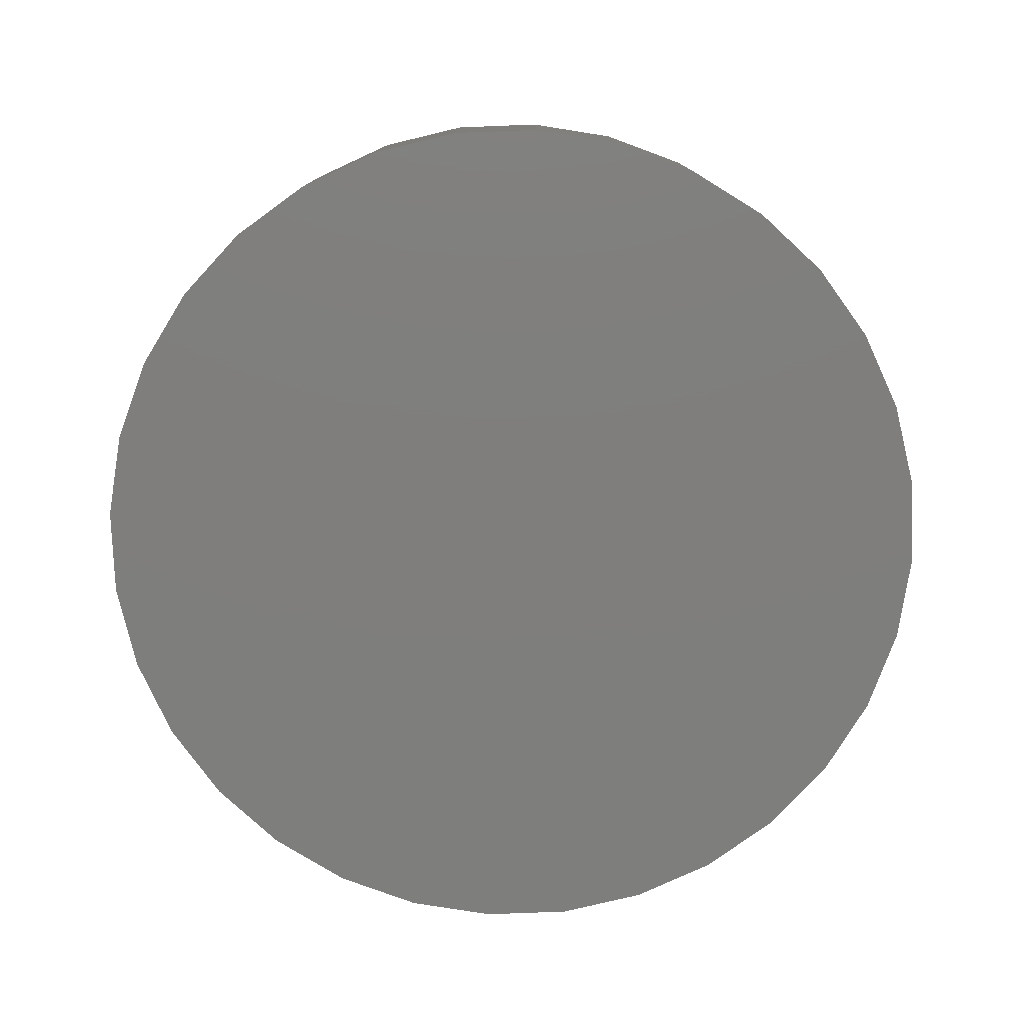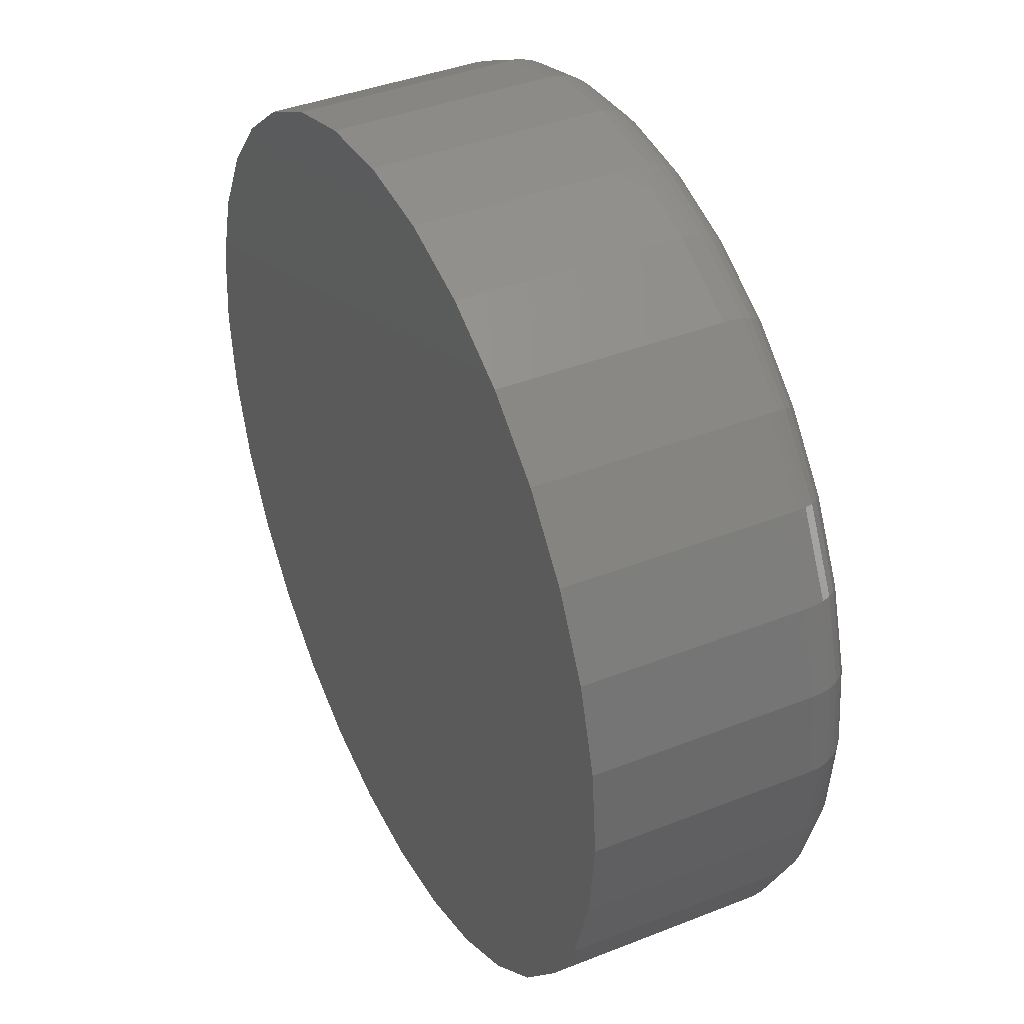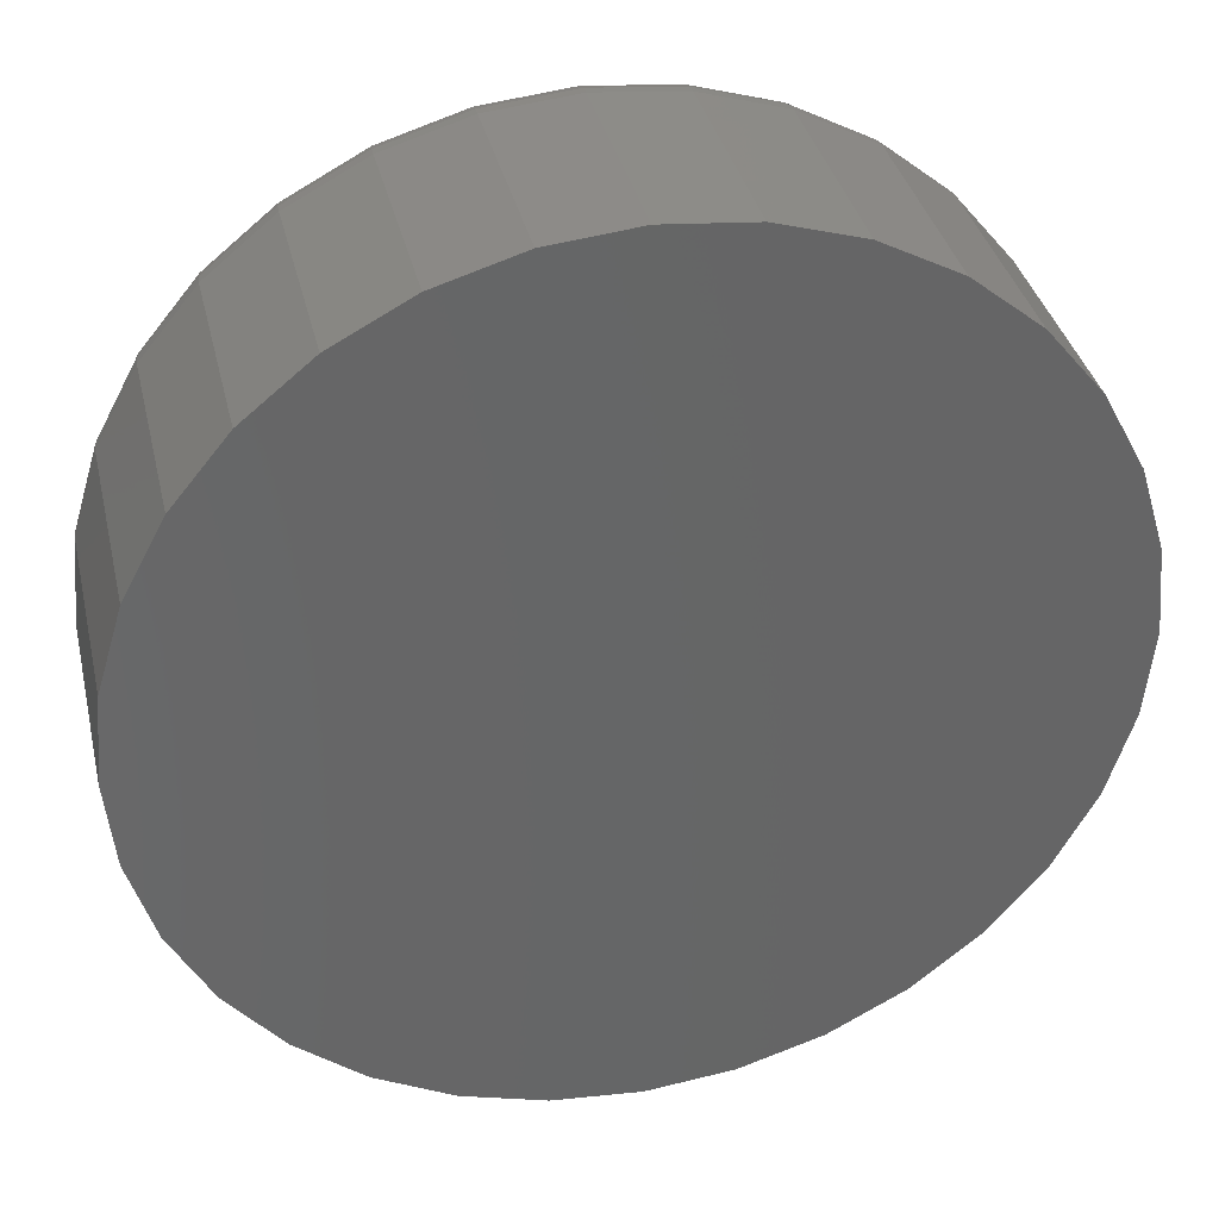
<metadata>
{"format":"stl","ext":"stl","renderer":"f3d","projection":"perspective","resolution":1024,"background":"white","views":[{"elev":-78.2,"azim":41.6,"up":"+Z"},{"elev":40.1,"azim":-116.0,"up":"+Y"},{"elev":36.4,"azim":167.0,"up":"+Y"}]}
</metadata>
<code>
# stl→obj: 320 verts, 636 faces
v 0.4579 0.1597 0.1172
v 0.5233 0.1597 0.1172
v 0.4906 0.1629 0.1172
v 0.4265 0.1501 0.1172
v 0.5548 0.1501 0.1172
v 0.5548 -0.1597 0.1172
v 0.4579 -0.1692 0.1172
v 0.5233 -0.1692 0.1172
v 0.4906 -0.1725 0.1172
v 0.5838 0.1347 0.1172
v 0.3975 0.1347 0.1172
v 0.6092 0.1138 0.1172
v 0.3721 0.1138 0.1172
v 0.63 0.08839 0.1172
v 0.3512 0.08839 0.1172
v 0.6455 0.0594 0.1172
v 0.3357 0.0594 0.1172
v 0.6551 0.02794 0.1172
v 0.3262 0.02794 0.1172
v 0.6583 -0.00477 0.1172
v 0.3229 -0.00477 0.1172
v 0.6551 -0.03748 0.1172
v 0.3262 -0.03748 0.1172
v 0.6455 -0.06894 0.1172
v 0.3357 -0.06894 0.1172
v 0.63 -0.09793 0.1172
v 0.3512 -0.09793 0.1172
v 0.6092 -0.1233 0.1172
v 0.3721 -0.1233 0.1172
v 0.5838 -0.1442 0.1172
v 0.3975 -0.1442 0.1172
v 0.4265 -0.1597 0.1172
v 0.6817 -0.00477 0
v 0.6817 -0.00477 0.09375
v 0.6781 -0.04206 0
v 0.6781 -0.04206 0.09375
v 0.6672 -0.07791 0
v 0.6672 -0.07791 0.09375
v 0.6495 -0.1109 0
v 0.6495 -0.1109 0.09375
v 0.6258 -0.1399 0
v 0.6258 -0.1399 0.09375
v 0.5968 -0.1637 0
v 0.5968 -0.1637 0.09375
v 0.5638 -0.1813 0
v 0.5638 -0.1813 0.09375
v 0.5279 -0.1922 0
v 0.5279 -0.1922 0.09375
v 0.4906 -0.1959 0
v 0.4906 -0.1959 0.09375
v 0.4533 -0.1922 0
v 0.4533 -0.1922 0.09375
v 0.4175 -0.1813 0
v 0.4175 -0.1813 0.09375
v 0.3844 -0.1637 0
v 0.3844 -0.1637 0.09375
v 0.3555 -0.1399 0
v 0.3555 -0.1399 0.09375
v 0.3317 -0.1109 0
v 0.3317 -0.1109 0.09375
v 0.3141 -0.07791 0
v 0.3141 -0.07791 0.09375
v 0.3032 -0.04206 0
v 0.3032 -0.04206 0.09375
v 0.2995 -0.00477 0
v 0.2995 -0.00477 0.09375
v 0.3032 0.03252 0
v 0.3032 0.03252 0.09375
v 0.3141 0.06837 0
v 0.3141 0.06837 0.09375
v 0.3317 0.1014 0
v 0.3317 0.1014 0.09375
v 0.3555 0.1304 0
v 0.3555 0.1304 0.09375
v 0.3844 0.1541 0
v 0.3844 0.1541 0.09375
v 0.4175 0.1718 0
v 0.4175 0.1718 0.09375
v 0.4533 0.1827 0
v 0.4533 0.1827 0.09375
v 0.4906 0.1863 0
v 0.4906 0.1863 0.09375
v 0.5279 0.1827 0
v 0.5279 0.1827 0.09375
v 0.5638 0.1718 0
v 0.5638 0.1718 0.09375
v 0.5968 0.1541 0
v 0.5968 0.1541 0.09375
v 0.6258 0.1304 0
v 0.6258 0.1304 0.09375
v 0.6495 0.1014 0
v 0.6495 0.1014 0.09375
v 0.6672 0.06837 0
v 0.6672 0.06837 0.09375
v 0.6781 0.03252 0
v 0.6781 0.03252 0.09375
v 0.6629 -0.00477 0.1167
v 0.6596 -0.03837 0.1167
v 0.6673 -0.00477 0.1154
v 0.6639 -0.03923 0.1154
v 0.6713 -0.00477 0.1132
v 0.6679 -0.04002 0.1132
v 0.6749 -0.00477 0.1103
v 0.6713 -0.04072 0.1103
v 0.6778 -0.00477 0.1068
v 0.6742 -0.04128 0.1068
v 0.68 -0.00477 0.1027
v 0.6763 -0.04171 0.1027
v 0.6813 -0.00477 0.09832
v 0.6776 -0.04197 0.09832
v 0.3217 -0.03837 0.1167
v 0.3184 -0.00477 0.1167
v 0.3174 -0.03923 0.1154
v 0.314 -0.00477 0.1154
v 0.3134 -0.04002 0.1132
v 0.3099 -0.00477 0.1132
v 0.3099 -0.04072 0.1103
v 0.3064 -0.00477 0.1103
v 0.3071 -0.04128 0.1068
v 0.3035 -0.00477 0.1068
v 0.3049 -0.04171 0.1027
v 0.3013 -0.00477 0.1027
v 0.3036 -0.04197 0.09832
v 0.3 -0.00477 0.09832
v 0.3315 -0.07069 0.1167
v 0.3274 -0.07237 0.1154
v 0.3237 -0.07392 0.1132
v 0.3204 -0.07528 0.1103
v 0.3177 -0.0764 0.1068
v 0.3157 -0.07722 0.1027
v 0.3145 -0.07774 0.09832
v 0.3474 -0.1005 0.1167
v 0.3437 -0.1029 0.1154
v 0.3404 -0.1052 0.1132
v 0.3374 -0.1071 0.1103
v 0.335 -0.1088 0.1068
v 0.3332 -0.11 0.1027
v 0.3321 -0.1107 0.09832
v 0.3688 -0.1266 0.1167
v 0.3657 -0.1297 0.1154
v 0.3628 -0.1325 0.1132
v 0.3603 -0.1351 0.1103
v 0.3583 -0.1371 0.1068
v 0.3567 -0.1386 0.1027
v 0.3558 -0.1396 0.09832
v 0.3949 -0.148 0.1167
v 0.3925 -0.1516 0.1154
v 0.3902 -0.155 0.1132
v 0.3883 -0.158 0.1103
v 0.3866 -0.1604 0.1068
v 0.3854 -0.1622 0.1027
v 0.3847 -0.1633 0.09832
v 0.4247 -0.1639 0.1167
v 0.423 -0.168 0.1154
v 0.4215 -0.1717 0.1132
v 0.4201 -0.175 0.1103
v 0.419 -0.1777 0.1068
v 0.4182 -0.1797 0.1027
v 0.4177 -0.1809 0.09832
v 0.457 -0.1737 0.1167
v 0.4562 -0.178 0.1154
v 0.4554 -0.182 0.1132
v 0.4547 -0.1855 0.1103
v 0.4541 -0.1883 0.1068
v 0.4537 -0.1905 0.1027
v 0.4534 -0.1918 0.09832
v 0.4906 -0.177 0.1167
v 0.4906 -0.1814 0.1154
v 0.4906 -0.1855 0.1132
v 0.4906 -0.189 0.1103
v 0.4906 -0.1919 0.1068
v 0.4906 -0.1941 0.1027
v 0.4906 -0.1954 0.09832
v 0.5242 -0.1737 0.1167
v 0.5251 -0.178 0.1154
v 0.5259 -0.182 0.1132
v 0.5266 -0.1855 0.1103
v 0.5271 -0.1883 0.1068
v 0.5276 -0.1905 0.1027
v 0.5278 -0.1918 0.09832
v 0.5565 -0.1639 0.1167
v 0.5582 -0.168 0.1154
v 0.5598 -0.1717 0.1132
v 0.5611 -0.175 0.1103
v 0.5623 -0.1777 0.1068
v 0.5631 -0.1797 0.1027
v 0.5636 -0.1809 0.09832
v 0.5863 -0.148 0.1167
v 0.5888 -0.1516 0.1154
v 0.591 -0.155 0.1132
v 0.593 -0.158 0.1103
v 0.5946 -0.1604 0.1068
v 0.5958 -0.1622 0.1027
v 0.5966 -0.1633 0.09832
v 0.6124 -0.1266 0.1167
v 0.6155 -0.1297 0.1154
v 0.6184 -0.1325 0.1132
v 0.6209 -0.1351 0.1103
v 0.623 -0.1371 0.1068
v 0.6245 -0.1386 0.1027
v 0.6254 -0.1396 0.09832
v 0.6338 -0.1005 0.1167
v 0.6375 -0.1029 0.1154
v 0.6409 -0.1052 0.1132
v 0.6438 -0.1071 0.1103
v 0.6462 -0.1088 0.1068
v 0.6481 -0.11 0.1027
v 0.6492 -0.1107 0.09832
v 0.6498 -0.07069 0.1167
v 0.6538 -0.07237 0.1154
v 0.6576 -0.07392 0.1132
v 0.6609 -0.07528 0.1103
v 0.6635 -0.0764 0.1068
v 0.6655 -0.07722 0.1027
v 0.6668 -0.07774 0.09832
v 0.3217 0.02884 0.1167
v 0.3174 0.02969 0.1154
v 0.3134 0.03048 0.1132
v 0.3099 0.03118 0.1103
v 0.3071 0.03175 0.1068
v 0.3049 0.03217 0.1027
v 0.3036 0.03243 0.09832
v 0.6596 0.02884 0.1167
v 0.6639 0.02969 0.1154
v 0.6679 0.03048 0.1132
v 0.6713 0.03118 0.1103
v 0.6742 0.03175 0.1068
v 0.6763 0.03217 0.1027
v 0.6776 0.03243 0.09832
v 0.6498 0.06115 0.1167
v 0.6538 0.06283 0.1154
v 0.6576 0.06438 0.1132
v 0.6609 0.06574 0.1103
v 0.6635 0.06686 0.1068
v 0.6655 0.06769 0.1027
v 0.6668 0.0682 0.09832
v 0.6338 0.09093 0.1167
v 0.6375 0.09337 0.1154
v 0.6409 0.09562 0.1132
v 0.6438 0.0976 0.1103
v 0.6462 0.09922 0.1068
v 0.6481 0.1004 0.1027
v 0.6492 0.1012 0.09832
v 0.6124 0.117 0.1167
v 0.6155 0.1201 0.1154
v 0.6184 0.123 0.1132
v 0.6209 0.1255 0.1103
v 0.623 0.1276 0.1068
v 0.6245 0.1291 0.1027
v 0.6254 0.1301 0.09832
v 0.5863 0.1385 0.1167
v 0.5888 0.1421 0.1154
v 0.591 0.1455 0.1132
v 0.593 0.1484 0.1103
v 0.5946 0.1509 0.1068
v 0.5958 0.1527 0.1027
v 0.5966 0.1538 0.09832
v 0.5565 0.1544 0.1167
v 0.5582 0.1584 0.1154
v 0.5598 0.1622 0.1132
v 0.5611 0.1655 0.1103
v 0.5623 0.1682 0.1068
v 0.5631 0.1702 0.1027
v 0.5636 0.1714 0.09832
v 0.5242 0.1642 0.1167
v 0.5251 0.1685 0.1154
v 0.5259 0.1725 0.1132
v 0.5266 0.1759 0.1103
v 0.5271 0.1788 0.1068
v 0.5276 0.1809 0.1027
v 0.5278 0.1822 0.09832
v 0.4906 0.1675 0.1167
v 0.4906 0.1719 0.1154
v 0.4906 0.1759 0.1132
v 0.4906 0.1795 0.1103
v 0.4906 0.1824 0.1068
v 0.4906 0.1846 0.1027
v 0.4906 0.1859 0.09832
v 0.457 0.1642 0.1167
v 0.4562 0.1685 0.1154
v 0.4554 0.1725 0.1132
v 0.4547 0.1759 0.1103
v 0.4541 0.1788 0.1068
v 0.4537 0.1809 0.1027
v 0.4534 0.1822 0.09832
v 0.4247 0.1544 0.1167
v 0.423 0.1584 0.1154
v 0.4215 0.1622 0.1132
v 0.4201 0.1655 0.1103
v 0.419 0.1682 0.1068
v 0.4182 0.1702 0.1027
v 0.4177 0.1714 0.09832
v 0.3949 0.1385 0.1167
v 0.3925 0.1421 0.1154
v 0.3902 0.1455 0.1132
v 0.3883 0.1484 0.1103
v 0.3866 0.1509 0.1068
v 0.3854 0.1527 0.1027
v 0.3847 0.1538 0.09832
v 0.3688 0.117 0.1167
v 0.3657 0.1201 0.1154
v 0.3628 0.123 0.1132
v 0.3603 0.1255 0.1103
v 0.3583 0.1276 0.1068
v 0.3567 0.1291 0.1027
v 0.3558 0.1301 0.09832
v 0.3474 0.09093 0.1167
v 0.3437 0.09337 0.1154
v 0.3404 0.09562 0.1132
v 0.3374 0.0976 0.1103
v 0.335 0.09922 0.1068
v 0.3332 0.1004 0.1027
v 0.3321 0.1012 0.09832
v 0.3315 0.06115 0.1167
v 0.3274 0.06283 0.1154
v 0.3237 0.06438 0.1132
v 0.3204 0.06574 0.1103
v 0.3177 0.06686 0.1068
v 0.3157 0.06769 0.1027
v 0.3145 0.0682 0.09832
f 1 2 3
f 2 1 4
f 2 4 5
f 6 7 8
f 8 7 9
f 5 4 10
f 10 4 11
f 10 11 12
f 12 11 13
f 12 13 14
f 14 13 15
f 14 15 16
f 16 15 17
f 16 17 18
f 18 17 19
f 18 19 20
f 20 19 21
f 20 21 22
f 22 21 23
f 22 23 24
f 24 23 25
f 24 25 26
f 26 25 27
f 26 27 28
f 28 27 29
f 28 29 30
f 30 29 31
f 30 31 6
f 6 31 32
f 6 32 7
f 33 34 35
f 35 34 36
f 35 36 37
f 37 36 38
f 37 38 39
f 39 38 40
f 39 40 41
f 41 40 42
f 41 42 43
f 43 42 44
f 43 44 45
f 45 44 46
f 45 46 47
f 47 46 48
f 47 48 49
f 49 48 50
f 49 50 51
f 51 50 52
f 51 52 53
f 53 52 54
f 53 54 55
f 55 54 56
f 55 56 57
f 57 56 58
f 57 58 59
f 59 58 60
f 59 60 61
f 61 60 62
f 61 62 63
f 63 62 64
f 63 64 65
f 65 64 66
f 65 66 67
f 67 66 68
f 67 68 69
f 69 68 70
f 69 70 71
f 71 70 72
f 71 72 73
f 73 72 74
f 73 74 75
f 75 74 76
f 75 76 77
f 77 76 78
f 77 78 79
f 79 78 80
f 79 80 81
f 81 80 82
f 81 82 83
f 83 82 84
f 83 84 85
f 85 84 86
f 85 86 87
f 87 86 88
f 87 88 89
f 89 88 90
f 89 90 91
f 91 90 92
f 91 92 93
f 93 92 94
f 93 94 95
f 95 94 96
f 95 96 33
f 33 96 34
f 20 22 97
f 97 22 98
f 97 98 99
f 99 98 100
f 99 100 101
f 101 100 102
f 101 102 103
f 103 102 104
f 103 104 105
f 105 104 106
f 105 106 107
f 107 106 108
f 107 108 109
f 109 108 110
f 109 110 34
f 34 110 36
f 23 21 111
f 111 21 112
f 111 112 113
f 113 112 114
f 113 114 115
f 115 114 116
f 115 116 117
f 117 116 118
f 117 118 119
f 119 118 120
f 119 120 121
f 121 120 122
f 121 122 123
f 123 122 124
f 123 124 64
f 64 124 66
f 25 23 125
f 125 23 111
f 125 111 126
f 126 111 113
f 126 113 127
f 127 113 115
f 127 115 128
f 128 115 117
f 128 117 129
f 129 117 119
f 129 119 130
f 130 119 121
f 130 121 131
f 131 121 123
f 131 123 62
f 62 123 64
f 27 25 132
f 132 25 125
f 132 125 133
f 133 125 126
f 133 126 134
f 134 126 127
f 134 127 135
f 135 127 128
f 135 128 136
f 136 128 129
f 136 129 137
f 137 129 130
f 137 130 138
f 138 130 131
f 138 131 60
f 60 131 62
f 29 27 139
f 139 27 132
f 139 132 140
f 140 132 133
f 140 133 141
f 141 133 134
f 141 134 142
f 142 134 135
f 142 135 143
f 143 135 136
f 143 136 144
f 144 136 137
f 144 137 145
f 145 137 138
f 145 138 58
f 58 138 60
f 31 29 146
f 146 29 139
f 146 139 147
f 147 139 140
f 147 140 148
f 148 140 141
f 148 141 149
f 149 141 142
f 149 142 150
f 150 142 143
f 150 143 151
f 151 143 144
f 151 144 152
f 152 144 145
f 152 145 56
f 56 145 58
f 32 31 153
f 153 31 146
f 153 146 154
f 154 146 147
f 154 147 155
f 155 147 148
f 155 148 156
f 156 148 149
f 156 149 157
f 157 149 150
f 157 150 158
f 158 150 151
f 158 151 159
f 159 151 152
f 159 152 54
f 54 152 56
f 7 32 160
f 160 32 153
f 160 153 161
f 161 153 154
f 161 154 162
f 162 154 155
f 162 155 163
f 163 155 156
f 163 156 164
f 164 156 157
f 164 157 165
f 165 157 158
f 165 158 166
f 166 158 159
f 166 159 52
f 52 159 54
f 9 7 167
f 167 7 160
f 167 160 168
f 168 160 161
f 168 161 169
f 169 161 162
f 169 162 170
f 170 162 163
f 170 163 171
f 171 163 164
f 171 164 172
f 172 164 165
f 172 165 173
f 173 165 166
f 173 166 50
f 50 166 52
f 8 9 174
f 174 9 167
f 174 167 175
f 175 167 168
f 175 168 176
f 176 168 169
f 176 169 177
f 177 169 170
f 177 170 178
f 178 170 171
f 178 171 179
f 179 171 172
f 179 172 180
f 180 172 173
f 180 173 48
f 48 173 50
f 6 8 181
f 181 8 174
f 181 174 182
f 182 174 175
f 182 175 183
f 183 175 176
f 183 176 184
f 184 176 177
f 184 177 185
f 185 177 178
f 185 178 186
f 186 178 179
f 186 179 187
f 187 179 180
f 187 180 46
f 46 180 48
f 30 6 188
f 188 6 181
f 188 181 189
f 189 181 182
f 189 182 190
f 190 182 183
f 190 183 191
f 191 183 184
f 191 184 192
f 192 184 185
f 192 185 193
f 193 185 186
f 193 186 194
f 194 186 187
f 194 187 44
f 44 187 46
f 28 30 195
f 195 30 188
f 195 188 196
f 196 188 189
f 196 189 197
f 197 189 190
f 197 190 198
f 198 190 191
f 198 191 199
f 199 191 192
f 199 192 200
f 200 192 193
f 200 193 201
f 201 193 194
f 201 194 42
f 42 194 44
f 26 28 202
f 202 28 195
f 202 195 203
f 203 195 196
f 203 196 204
f 204 196 197
f 204 197 205
f 205 197 198
f 205 198 206
f 206 198 199
f 206 199 207
f 207 199 200
f 207 200 208
f 208 200 201
f 208 201 40
f 40 201 42
f 24 26 209
f 209 26 202
f 209 202 210
f 210 202 203
f 210 203 211
f 211 203 204
f 211 204 212
f 212 204 205
f 212 205 213
f 213 205 206
f 213 206 214
f 214 206 207
f 214 207 215
f 215 207 208
f 215 208 38
f 38 208 40
f 22 24 98
f 98 24 209
f 98 209 100
f 100 209 210
f 100 210 102
f 102 210 211
f 102 211 104
f 104 211 212
f 104 212 106
f 106 212 213
f 106 213 108
f 108 213 214
f 108 214 110
f 110 214 215
f 110 215 36
f 36 215 38
f 21 19 112
f 112 19 216
f 112 216 114
f 114 216 217
f 114 217 116
f 116 217 218
f 116 218 118
f 118 218 219
f 118 219 120
f 120 219 220
f 120 220 122
f 122 220 221
f 122 221 124
f 124 221 222
f 124 222 66
f 66 222 68
f 18 20 223
f 223 20 97
f 223 97 224
f 224 97 99
f 224 99 225
f 225 99 101
f 225 101 226
f 226 101 103
f 226 103 227
f 227 103 105
f 227 105 228
f 228 105 107
f 228 107 229
f 229 107 109
f 229 109 96
f 96 109 34
f 16 18 230
f 230 18 223
f 230 223 231
f 231 223 224
f 231 224 232
f 232 224 225
f 232 225 233
f 233 225 226
f 233 226 234
f 234 226 227
f 234 227 235
f 235 227 228
f 235 228 236
f 236 228 229
f 236 229 94
f 94 229 96
f 14 16 237
f 237 16 230
f 237 230 238
f 238 230 231
f 238 231 239
f 239 231 232
f 239 232 240
f 240 232 233
f 240 233 241
f 241 233 234
f 241 234 242
f 242 234 235
f 242 235 243
f 243 235 236
f 243 236 92
f 92 236 94
f 12 14 244
f 244 14 237
f 244 237 245
f 245 237 238
f 245 238 246
f 246 238 239
f 246 239 247
f 247 239 240
f 247 240 248
f 248 240 241
f 248 241 249
f 249 241 242
f 249 242 250
f 250 242 243
f 250 243 90
f 90 243 92
f 10 12 251
f 251 12 244
f 251 244 252
f 252 244 245
f 252 245 253
f 253 245 246
f 253 246 254
f 254 246 247
f 254 247 255
f 255 247 248
f 255 248 256
f 256 248 249
f 256 249 257
f 257 249 250
f 257 250 88
f 88 250 90
f 5 10 258
f 258 10 251
f 258 251 259
f 259 251 252
f 259 252 260
f 260 252 253
f 260 253 261
f 261 253 254
f 261 254 262
f 262 254 255
f 262 255 263
f 263 255 256
f 263 256 264
f 264 256 257
f 264 257 86
f 86 257 88
f 2 5 265
f 265 5 258
f 265 258 266
f 266 258 259
f 266 259 267
f 267 259 260
f 267 260 268
f 268 260 261
f 268 261 269
f 269 261 262
f 269 262 270
f 270 262 263
f 270 263 271
f 271 263 264
f 271 264 84
f 84 264 86
f 3 2 272
f 272 2 265
f 272 265 273
f 273 265 266
f 273 266 274
f 274 266 267
f 274 267 275
f 275 267 268
f 275 268 276
f 276 268 269
f 276 269 277
f 277 269 270
f 277 270 278
f 278 270 271
f 278 271 82
f 82 271 84
f 1 3 279
f 279 3 272
f 279 272 280
f 280 272 273
f 280 273 281
f 281 273 274
f 281 274 282
f 282 274 275
f 282 275 283
f 283 275 276
f 283 276 284
f 284 276 277
f 284 277 285
f 285 277 278
f 285 278 80
f 80 278 82
f 4 1 286
f 286 1 279
f 286 279 287
f 287 279 280
f 287 280 288
f 288 280 281
f 288 281 289
f 289 281 282
f 289 282 290
f 290 282 283
f 290 283 291
f 291 283 284
f 291 284 292
f 292 284 285
f 292 285 78
f 78 285 80
f 11 4 293
f 293 4 286
f 293 286 294
f 294 286 287
f 294 287 295
f 295 287 288
f 295 288 296
f 296 288 289
f 296 289 297
f 297 289 290
f 297 290 298
f 298 290 291
f 298 291 299
f 299 291 292
f 299 292 76
f 76 292 78
f 13 11 300
f 300 11 293
f 300 293 301
f 301 293 294
f 301 294 302
f 302 294 295
f 302 295 303
f 303 295 296
f 303 296 304
f 304 296 297
f 304 297 305
f 305 297 298
f 305 298 306
f 306 298 299
f 306 299 74
f 74 299 76
f 15 13 307
f 307 13 300
f 307 300 308
f 308 300 301
f 308 301 309
f 309 301 302
f 309 302 310
f 310 302 303
f 310 303 311
f 311 303 304
f 311 304 312
f 312 304 305
f 312 305 313
f 313 305 306
f 313 306 72
f 72 306 74
f 17 15 314
f 314 15 307
f 314 307 315
f 315 307 308
f 315 308 316
f 316 308 309
f 316 309 317
f 317 309 310
f 317 310 318
f 318 310 311
f 318 311 319
f 319 311 312
f 319 312 320
f 320 312 313
f 320 313 70
f 70 313 72
f 19 17 216
f 216 17 314
f 216 314 217
f 217 314 315
f 217 315 218
f 218 315 316
f 218 316 219
f 219 316 317
f 219 317 220
f 220 317 318
f 220 318 221
f 221 318 319
f 221 319 222
f 222 319 320
f 222 320 68
f 68 320 70
f 81 83 79
f 77 79 83
f 85 77 83
f 47 51 45
f 49 51 47
f 51 53 45
f 45 53 55
f 45 55 43
f 43 55 57
f 43 57 41
f 41 57 59
f 41 59 39
f 39 59 61
f 39 61 37
f 37 61 63
f 37 63 35
f 35 63 65
f 35 65 33
f 33 65 67
f 33 67 95
f 95 67 69
f 95 69 93
f 93 69 71
f 93 71 91
f 91 71 73
f 91 73 89
f 89 73 75
f 89 75 87
f 87 75 77
f 87 77 85

</code>
